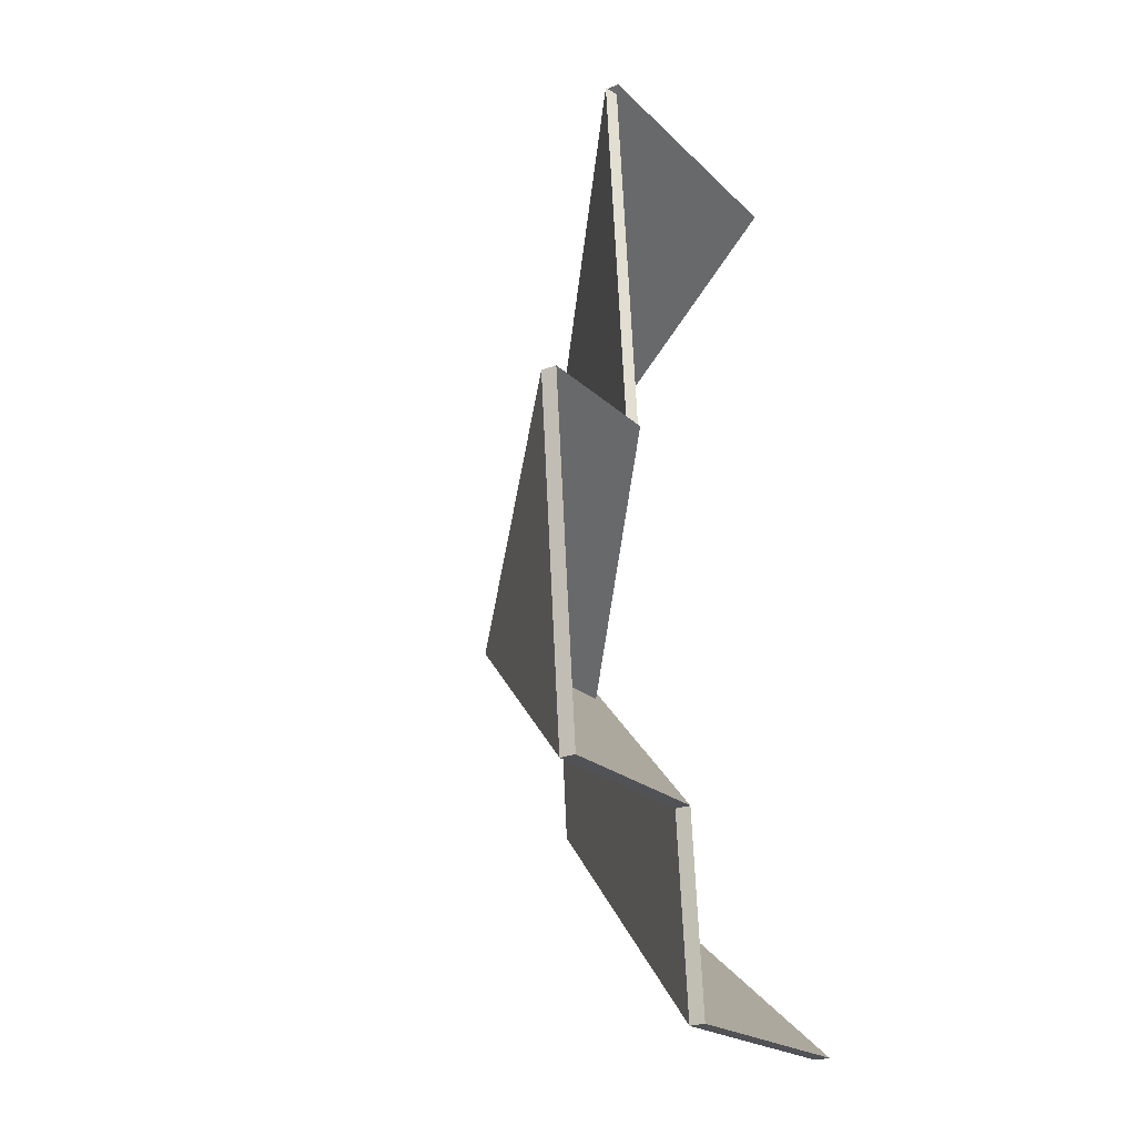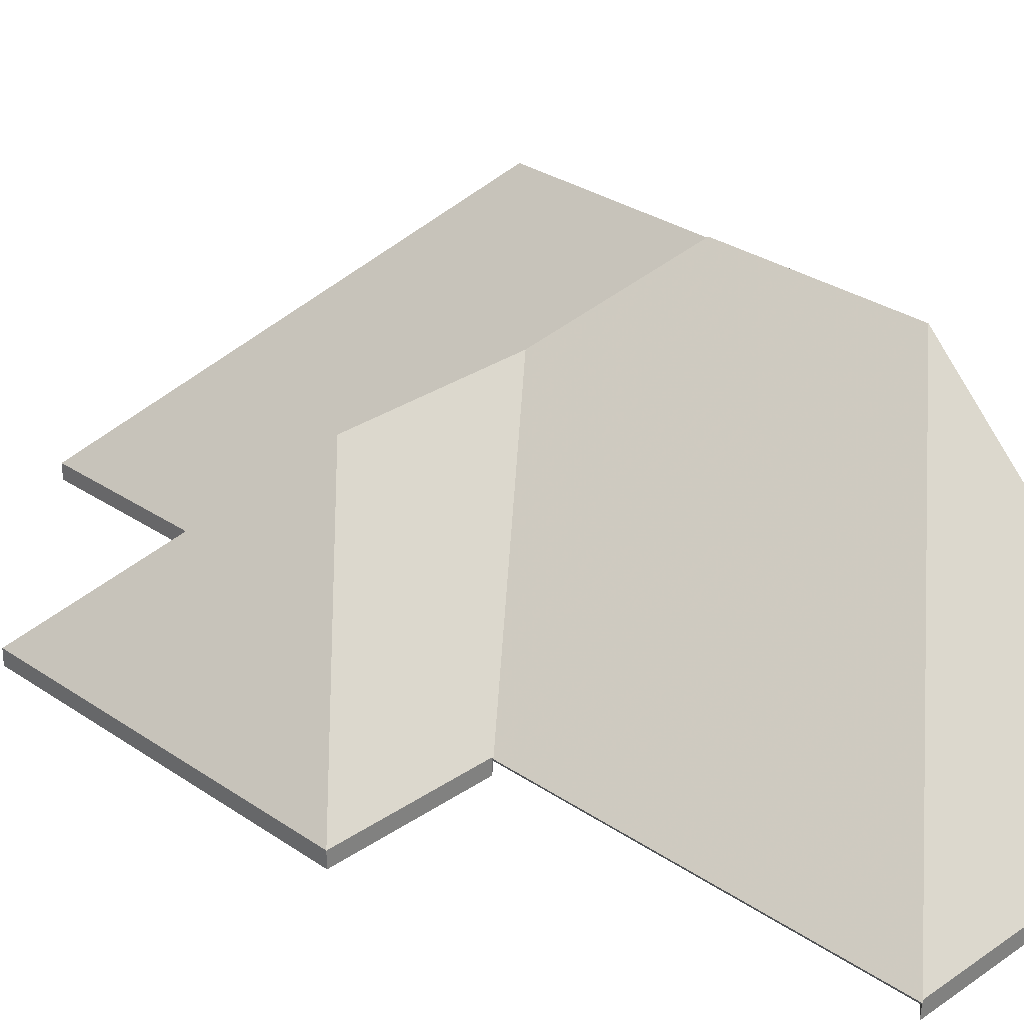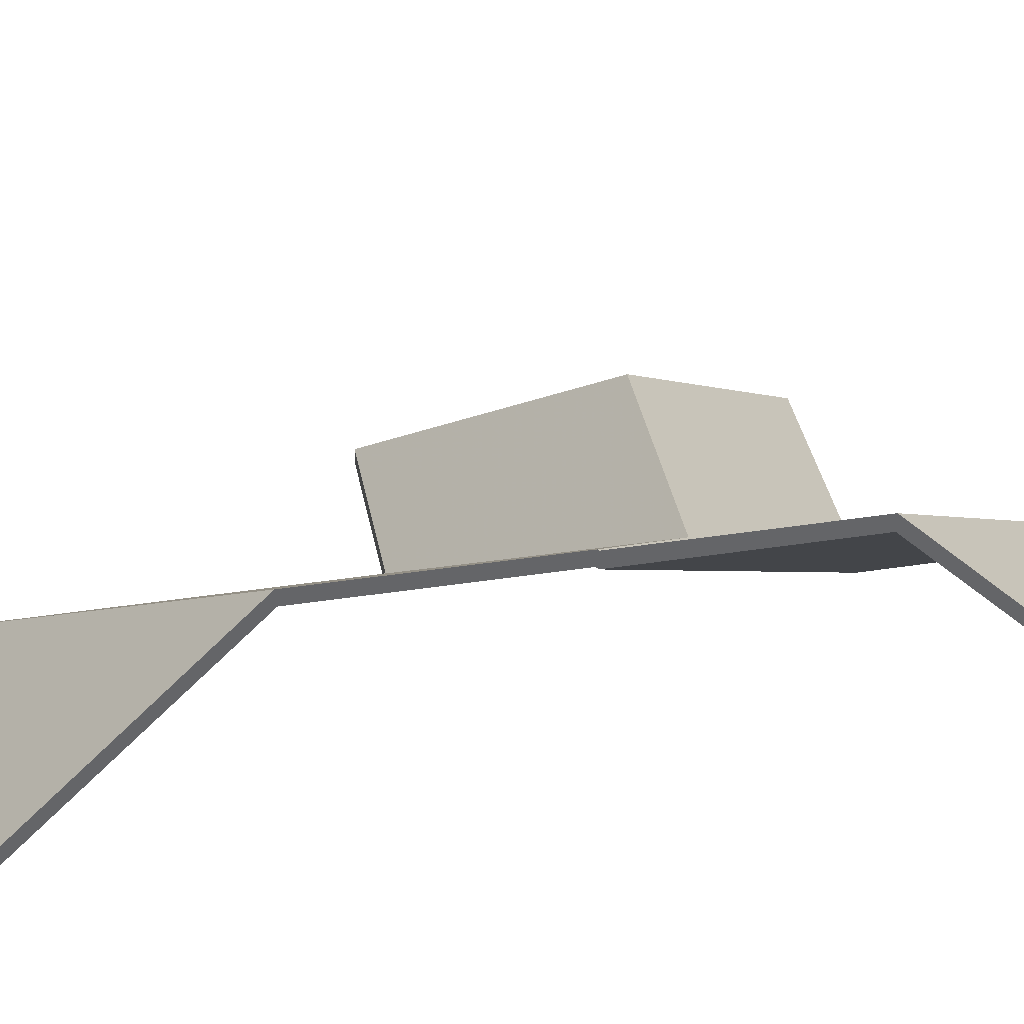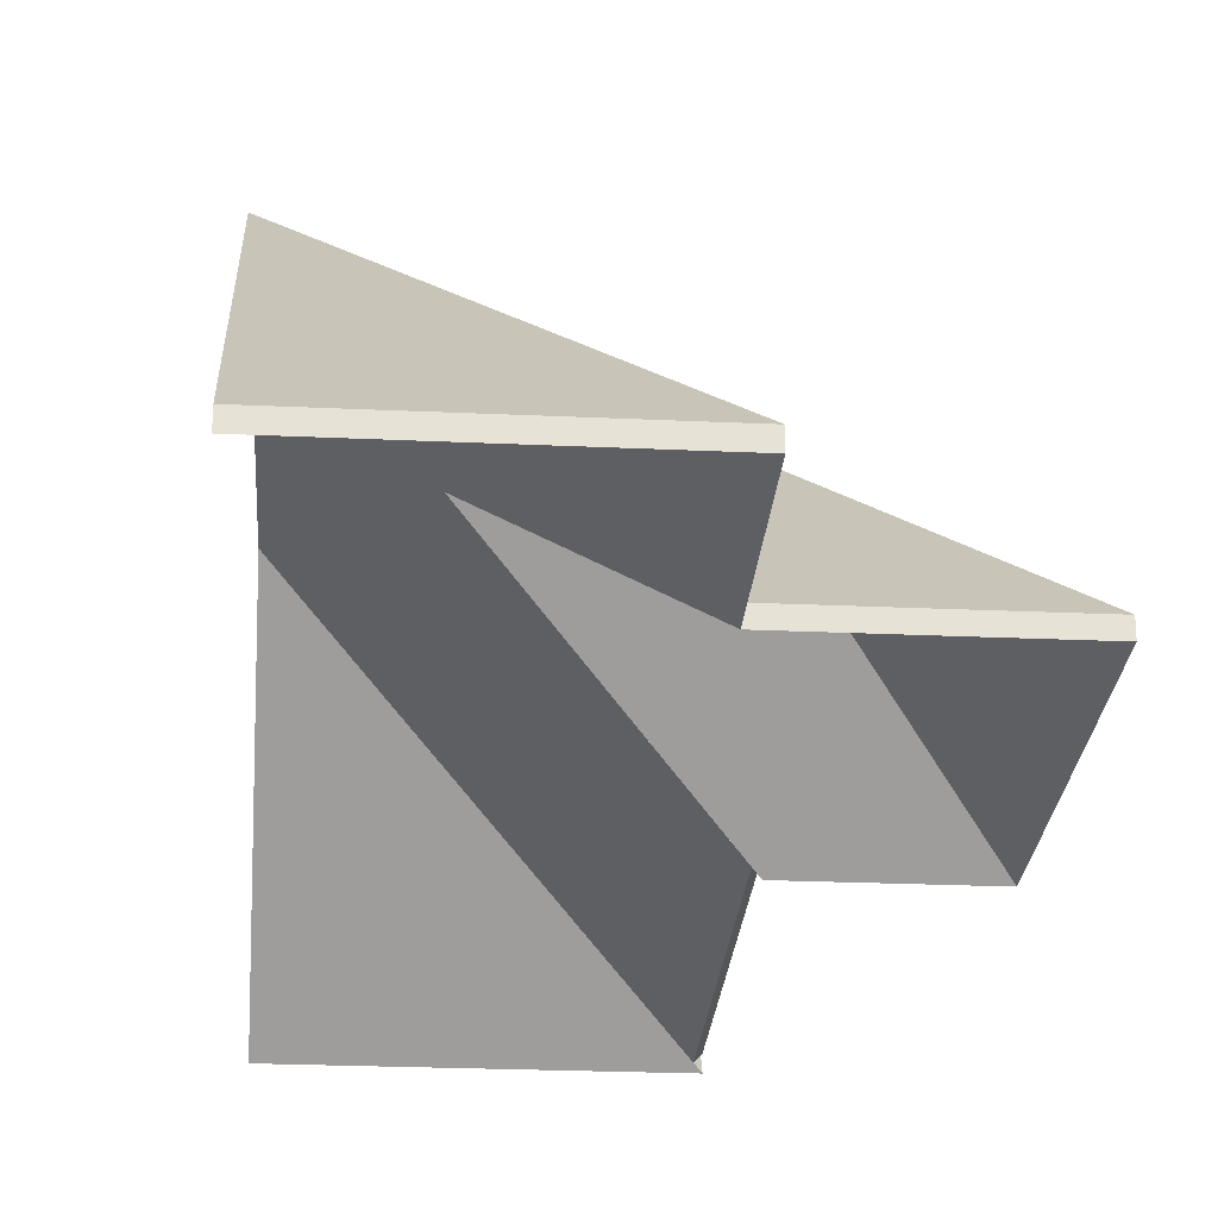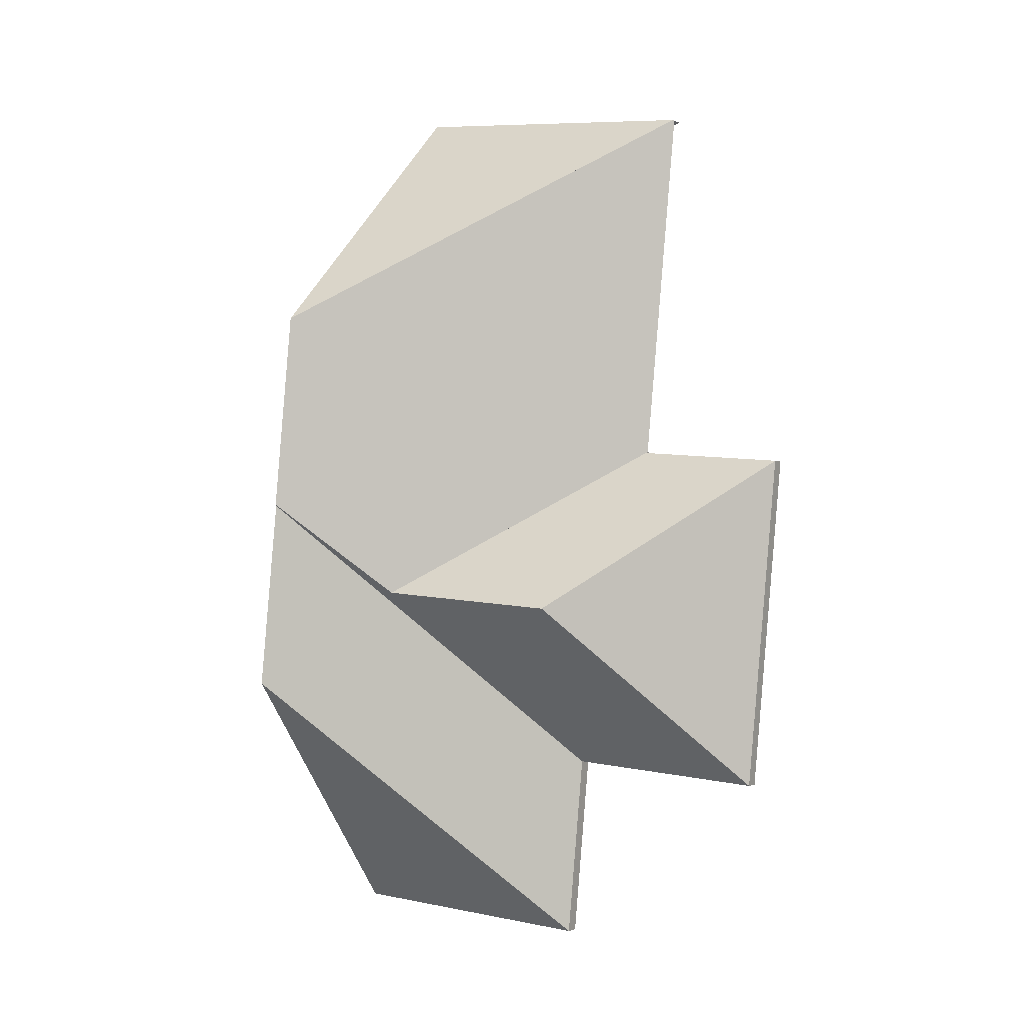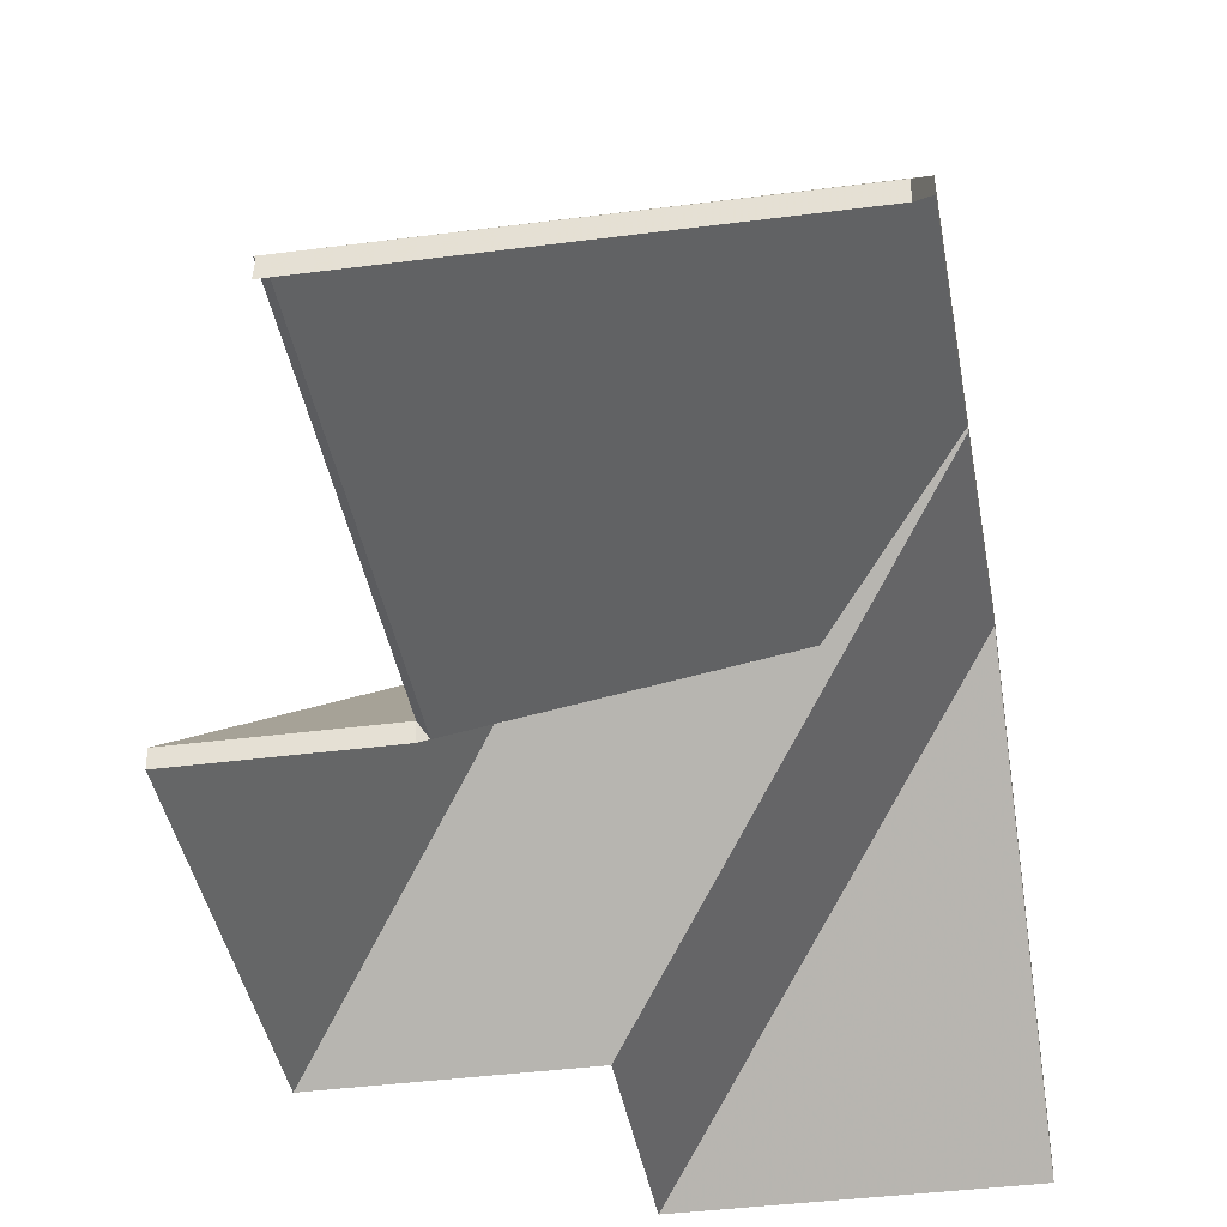
<metadata>
{"format":"obj","ext":"obj","renderer":"f3d","projection":"perspective","resolution":1024,"background":"white","views":[{"elev":-25.9,"azim":-59.6,"up":"+Z"},{"elev":29.7,"azim":-50.3,"up":"+Y"},{"elev":39.0,"azim":73.8,"up":"+Y"},{"elev":-25.2,"azim":170.6,"up":"+Y"},{"elev":-2.6,"azim":-150.7,"up":"+Z"},{"elev":-38.3,"azim":4.2,"up":"+Y"}]}
</metadata>
<code>
v -6.085 0.1842 -5.036
v -6.126 0.139 -5.085
v -6.126 0.1363 -5.085
v -6.085 0.1816 -5.036
v -6.126 0.139 -5.085
v -6.081 0.139 -5.081
v -6.081 0.1363 -5.081
v -6.126 0.1363 -5.085
v -6.081 0.139 -5.081
v -6.085 0.1842 -5.036
v -6.085 0.1816 -5.036
v -6.081 0.1363 -5.081
v -6.126 0.139 -5.085
v -6.085 0.1842 -5.036
v -6.081 0.139 -5.081
v -6.081 0.1363 -5.081
v -6.085 0.1816 -5.036
v -6.126 0.1363 -5.085
v -6.085 0.1842 -5.036
v -6.088 0.1842 -5.003
v -6.088 0.1815 -5.003
v -6.085 0.1816 -5.036
v -6.088 0.1842 -5.003
v -6.129 0.139 -5.052
v -6.129 0.1363 -5.052
v -6.088 0.1815 -5.003
v -6.129 0.139 -5.052
v -6.126 0.139 -5.085
v -6.126 0.1363 -5.085
v -6.129 0.1363 -5.052
v -6.126 0.139 -5.085
v -6.085 0.1842 -5.036
v -6.085 0.1816 -5.036
v -6.126 0.1363 -5.085
v -6.088 0.1842 -5.003
v -6.085 0.1842 -5.036
v -6.126 0.139 -5.085
v -6.129 0.139 -5.052
v -6.126 0.1363 -5.085
v -6.085 0.1816 -5.036
v -6.088 0.1815 -5.003
v -6.129 0.1363 -5.052
v -6.153 0.1516 -5.041
v -6.152 0.139 -5.054
v -6.152 0.1363 -5.054
v -6.153 0.149 -5.041
v -6.137 0.1695 -5.022
v -6.153 0.1516 -5.041
v -6.153 0.149 -5.041
v -6.137 0.1668 -5.022
v -6.152 0.139 -5.054
v -6.129 0.139 -5.052
v -6.129 0.1363 -5.052
v -6.152 0.1363 -5.054
v -6.104 0.1695 -5.019
v -6.137 0.1695 -5.022
v -6.137 0.1668 -5.022
v -6.105 0.1668 -5.019
v -6.088 0.1844 -5.002
v -6.104 0.1695 -5.019
v -6.105 0.1668 -5.019
v -6.088 0.1819 -5.002
v -6.088 0.1842 -5.003
v -6.088 0.1844 -5.002
v -6.088 0.1819 -5.002
v -6.088 0.1815 -5.003
v -6.129 0.139 -5.052
v -6.088 0.1842 -5.003
v -6.088 0.1815 -5.003
v -6.129 0.1363 -5.052
v -6.104 0.1695 -5.019
v -6.088 0.1844 -5.002
v -6.088 0.1842 -5.003
v -6.153 0.1516 -5.041
v -6.137 0.1695 -5.022
v -6.152 0.139 -5.054
v -6.129 0.139 -5.052
v -6.088 0.1815 -5.003
v -6.088 0.1819 -5.002
v -6.105 0.1668 -5.019
v -6.137 0.1668 -5.022
v -6.153 0.149 -5.041
v -6.129 0.1363 -5.052
v -6.152 0.1363 -5.054
v -6.091 0.1844 -4.968
v -6.149 0.1388 -4.927
v -6.148 0.1373 -4.928
v -6.091 0.1819 -4.968
v -6.149 0.1388 -4.927
v -6.143 0.1388 -4.992
v -6.142 0.1373 -4.993
v -6.148 0.1373 -4.928
v -6.088 0.1844 -5.002
v -6.091 0.1844 -4.968
v -6.091 0.1819 -4.968
v -6.088 0.1819 -5.002
v -6.104 0.1695 -5.019
v -6.088 0.1844 -5.002
v -6.088 0.1819 -5.002
v -6.105 0.1668 -5.019
v -6.143 0.1388 -4.992
v -6.104 0.1695 -5.019
v -6.105 0.1668 -5.019
v -6.142 0.1373 -4.993
v -6.088 0.1844 -5.002
v -6.104 0.1695 -5.019
v -6.143 0.1388 -4.992
v -6.149 0.1388 -4.927
v -6.091 0.1844 -4.968
v -6.142 0.1373 -4.993
v -6.105 0.1668 -5.019
v -6.088 0.1819 -5.002
v -6.091 0.1819 -4.968
v -6.148 0.1373 -4.928
v -6.091 0.1844 -4.968
v -6.096 0.139 -4.922
v -6.096 0.1363 -4.922
v -6.091 0.1819 -4.968
v -6.096 0.139 -4.922
v -6.149 0.139 -4.927
v -6.149 0.1363 -4.927
v -6.096 0.1363 -4.922
v -6.149 0.139 -4.927
v -6.091 0.1844 -4.968
v -6.091 0.1819 -4.968
v -6.149 0.1363 -4.927
v -6.096 0.139 -4.922
v -6.091 0.1844 -4.968
v -6.149 0.139 -4.927
v -6.149 0.1363 -4.927
v -6.091 0.1819 -4.968
v -6.096 0.1363 -4.922
v -6.164 0.139 -5.055
v -6.152 0.139 -5.054
v -6.152 0.1363 -5.054
v -6.164 0.1363 -5.055
v -6.153 0.1516 -5.041
v -6.164 0.139 -5.055
v -6.164 0.1363 -5.055
v -6.153 0.149 -5.041
v -6.152 0.139 -5.054
v -6.153 0.1516 -5.041
v -6.153 0.149 -5.041
v -6.152 0.1363 -5.054
v -6.164 0.139 -5.055
v -6.153 0.1516 -5.041
v -6.152 0.139 -5.054
v -6.152 0.1363 -5.054
v -6.153 0.149 -5.041
v -6.164 0.1363 -5.055
v -6.137 0.1695 -5.022
v -6.17 0.139 -4.994
v -6.17 0.1363 -4.994
v -6.137 0.1668 -5.022
v -6.153 0.1516 -5.041
v -6.137 0.1695 -5.022
v -6.137 0.1668 -5.022
v -6.153 0.149 -5.041
v -6.17 0.139 -4.994
v -6.164 0.139 -5.055
v -6.164 0.1363 -5.055
v -6.17 0.1363 -4.994
v -6.164 0.139 -5.055
v -6.153 0.1516 -5.041
v -6.153 0.149 -5.041
v -6.164 0.1363 -5.055
v -6.17 0.139 -4.994
v -6.137 0.1695 -5.022
v -6.153 0.1516 -5.041
v -6.164 0.139 -5.055
v -6.164 0.1363 -5.055
v -6.153 0.149 -5.041
v -6.17 0.1363 -4.994
v -6.137 0.1668 -5.022
v -6.137 0.1695 -5.022
v -6.104 0.1695 -5.019
v -6.105 0.1668 -5.019
v -6.137 0.1668 -5.022
v -6.143 0.1388 -4.992
v -6.143 0.139 -4.992
v -6.143 0.1363 -4.992
v -6.143 0.1363 -4.992
v -6.104 0.1695 -5.019
v -6.143 0.1388 -4.992
v -6.143 0.1363 -4.992
v -6.105 0.1668 -5.019
v -6.143 0.139 -4.992
v -6.17 0.139 -4.994
v -6.17 0.1363 -4.994
v -6.143 0.1363 -4.992
v -6.17 0.139 -4.994
v -6.137 0.1695 -5.022
v -6.137 0.1668 -5.022
v -6.17 0.1363 -4.994
v -6.137 0.1695 -5.022
v -6.17 0.139 -4.994
v -6.143 0.139 -4.992
v -6.104 0.1695 -5.019
v -6.143 0.1388 -4.992
v -6.17 0.1363 -4.994
v -6.137 0.1668 -5.022
v -6.105 0.1668 -5.019
v -6.143 0.1363 -4.992
f 1 2 3
f 1 3 4
f 5 6 7
f 5 7 8
f 9 10 11
f 9 11 12
f 13 14 15
f 16 17 18
f 19 20 21
f 19 21 22
f 23 24 25
f 23 25 26
f 27 28 29
f 27 29 30
f 31 32 33
f 31 33 34
f 35 36 37
f 35 37 38
f 39 40 41
f 39 41 42
f 43 44 45
f 43 45 46
f 47 48 49
f 47 49 50
f 51 52 53
f 51 53 54
f 55 56 57
f 55 57 58
f 59 60 61
f 59 61 62
f 63 64 65
f 63 65 66
f 67 68 69
f 67 69 70
f 71 72 73
f 74 75 71
f 76 74 77
f 77 74 71
f 77 71 73
f 78 79 80
f 80 81 82
f 83 78 80
f 83 80 82
f 83 82 84
f 85 86 87
f 85 87 88
f 89 90 91
f 89 91 92
f 93 94 95
f 93 95 96
f 97 98 99
f 97 99 100
f 101 102 103
f 101 103 104
f 105 106 107
f 105 107 108
f 105 108 109
f 110 111 112
f 110 112 113
f 110 113 114
f 115 116 117
f 115 117 118
f 119 120 121
f 119 121 122
f 123 124 125
f 123 125 126
f 127 128 129
f 130 131 132
f 133 134 135
f 133 135 136
f 137 138 139
f 137 139 140
f 141 142 143
f 141 143 144
f 145 146 147
f 148 149 150
f 151 152 153
f 151 153 154
f 155 156 157
f 155 157 158
f 159 160 161
f 159 161 162
f 163 164 165
f 163 165 166
f 167 168 169
f 167 169 170
f 171 172 173
f 173 172 174
f 175 176 177
f 175 177 178
f 179 180 181
f 179 181 182
f 183 184 185
f 183 185 186
f 187 188 189
f 187 189 190
f 191 192 193
f 191 193 194
f 195 196 197
f 198 195 197
f 199 198 197
f 200 201 202
f 200 202 203

</code>
